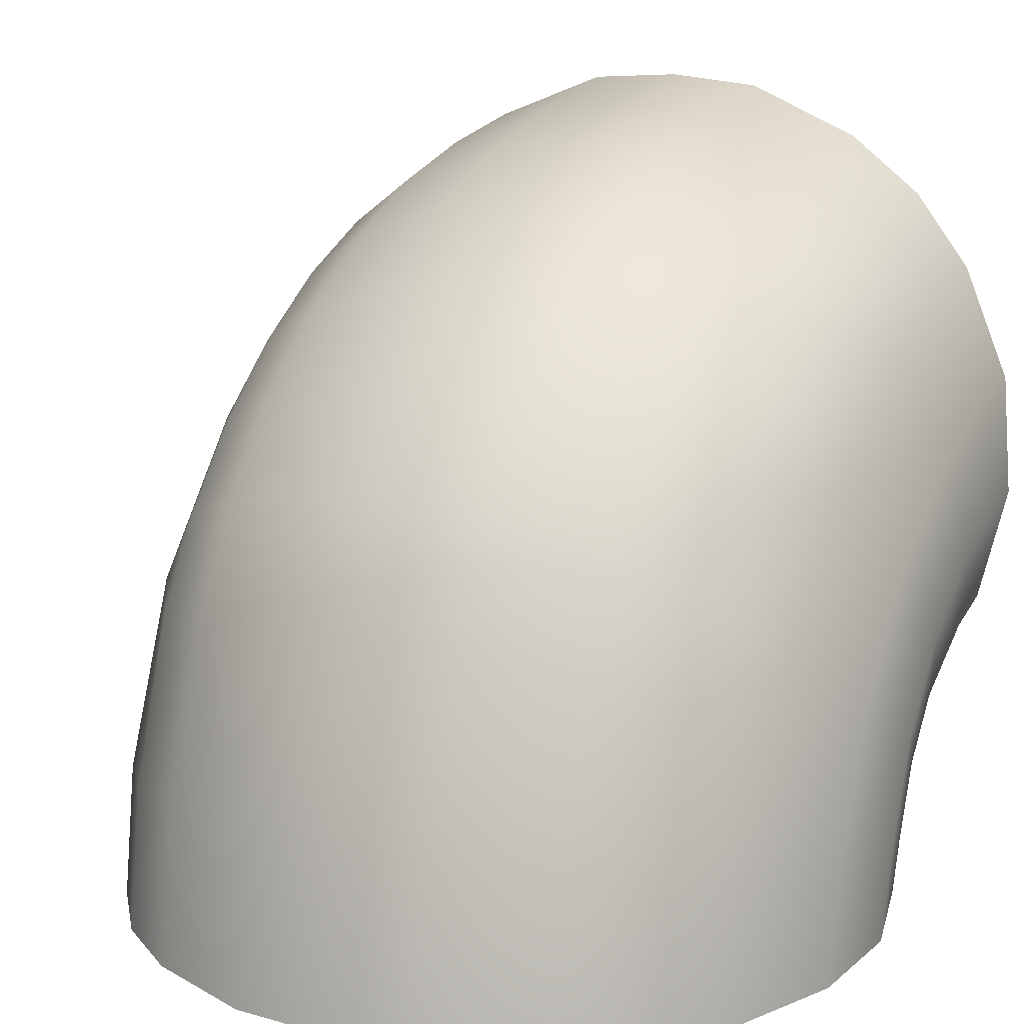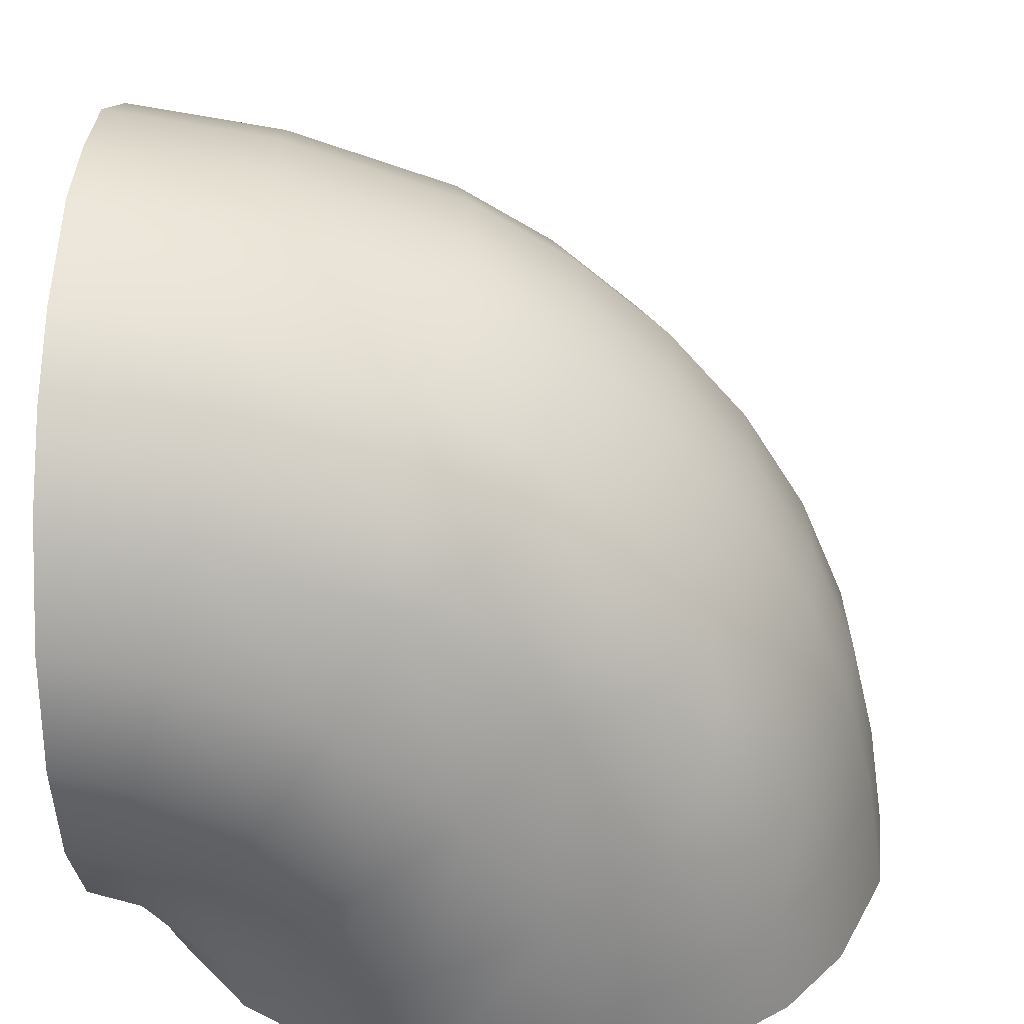
<metadata>
{"format":"obj","ext":"obj","renderer":"f3d","projection":"perspective","resolution":1024,"background":"white","views":[{"elev":15.5,"azim":-153.3,"up":"+Z"},{"elev":33.9,"azim":-87.5,"up":"+Y"}]}
</metadata>
<code>
g ENV_S01_Vacuum_Corner_Yellow_MO3
v 0.005915 -0.02532 0.02479
v -1.499e-19 -0.0254 0.02394
v -4.374e-19 -0.02532 0.02525
v 0.005602 -0.0254 0.0235
v 0.01324 -0.02533 0.02175
v 0.01254 -0.0254 0.02062
v 0.01797 -0.02535 0.01812
v 0.01702 -0.02541 0.01719
v 0.0216 -0.02536 0.01339
v 0.02046 -0.02542 0.0127
v 0.02464 -0.02539 0.006074
v 0.02334 -0.02543 0.005769
v 0.02526 -0.02541 -0.001825
v 0.02392 -0.02544 -0.001714
v 0.02341 -0.02544 -0.009529
v 0.02217 -0.02546 -0.009013
v 0.01927 -0.02546 -0.01628
v 0.01825 -0.02547 -0.01541
v 0.01324 -0.02548 -0.02143
v 0.01254 -0.02548 -0.02029
v 0.005915 -0.02549 -0.02446
v 0.005602 -0.02548 -0.02316
v -3.083e-19 -0.02548 -0.0236
v -1.376e-19 -0.02549 -0.02493
v 0.005895 -0.02438 -0.02556
v 4.466e-19 -0.02422 -0.02556
v 4.84e-20 -0.02484 -0.02557
v 0.005599 -0.02378 -0.02556
v 0.01319 -0.02135 -0.02556
v 0.01253 -0.02091 -0.02555
v 0.0192 -0.01623 -0.02554
v 0.01824 -0.01603 -0.02554
v 0.02333 -0.009491 -0.02552
v 0.02216 -0.009637 -0.02553
v 0.02518 -0.001812 -0.0255
v 0.02391 -0.002342 -0.02552
v 0.02456 0.006061 -0.02548
v 0.02332 0.005137 -0.0255
v 0.02153 0.01336 -0.02546
v 0.02045 0.01207 -0.02549
v 0.01791 0.01807 -0.02544
v 0.01701 0.01655 -0.02548
v 0.01319 0.02169 -0.02543
v 0.01253 0.01998 -0.02548
v 0.005895 0.02471 -0.02543
v 0.005599 0.02286 -0.02547
v -8.481e-20 0.0233 -0.02547
v 1.568e-19 0.02518 -0.02542
v 0.005599 0.02286 -0.02547
v -8.481e-20 0.0233 -0.02547
v -3.064e-19 0.01881 -0.005993
v 0.005573 0.01841 -0.006159
v 0.01253 0.01998 -0.02548
v 0.005573 0.01079 0.006297
v 8.124e-22 0.01112 0.006578
v 0.01247 0.01581 -0.007241
v 0.01701 0.01655 -0.02548
v 0.01247 0.008651 0.00447
v 0.005573 -0.0003149 0.01578
v 1.363e-19 -8.923e-05 0.01615
v 0.01693 0.0127 -0.008537
v 0.02045 0.01207 -0.02549
v 0.01693 0.006088 0.002281
v 0.01247 -0.001785 0.01338
v 0.005573 -0.0136 0.0213
v -1.222e-19 -0.01349 0.02172
v -1.499e-19 -0.0254 0.02394
v 0.005602 -0.0254 0.0235
v 0.01254 -0.0254 0.02062
v 0.01247 -0.01428 0.01857
v 0.01702 -0.02541 0.01719
v 0.01693 -0.0151 0.0153
v 0.02046 -0.02542 0.0127
v 0.01693 -0.003546 0.01051
v 0.02035 -0.01617 0.01104
v 0.02334 -0.02543 0.005769
v 0.02035 -0.00584 0.006766
v 0.02321 -0.01781 0.00444
v 0.02392 -0.02544 -0.001714
v 0.02035 0.00275 -0.0005703
v 0.0238 -0.01959 -0.002679
v 0.02217 -0.02546 -0.009013
v 0.02321 -0.00939 0.000973
v 0.02035 0.008642 -0.01022
v 0.02332 0.005137 -0.0255
v 0.02205 -0.02133 -0.009622
v 0.01825 -0.02547 -0.01541
v 0.0238 -0.01322 -0.005278
v 0.02321 -0.002417 -0.004983
v 0.02321 0.002366 -0.01284
v 0.02391 -0.002342 -0.02552
v 0.01815 -0.02285 -0.01571
v 0.01254 -0.02548 -0.02029
v 0.02205 -0.01696 -0.01138
v 0.0238 -0.007992 -0.009745
v 0.0238 -0.004405 -0.01566
v 0.02216 -0.009637 -0.02553
v 0.01247 -0.02401 -0.02035
v 0.005602 -0.02548 -0.02316
v 0.01815 -0.02023 -0.01672
v 0.02205 -0.01343 -0.01439
v 0.02205 -0.01101 -0.01841
v 0.01824 -0.01603 -0.02554
v 0.005573 -0.02469 -0.02308
v -3.083e-19 -0.02548 -0.0236
v -1.936e-19 -0.0248 -0.0235
v 4.441e-20 -0.02443 -0.02356
v 0.01247 -0.02273 -0.02079
v 0.01815 -0.0182 -0.01846
v 0.01815 -0.0168 -0.02082
v 0.01253 -0.02091 -0.02555
v 0.005573 -0.0242 -0.02319
v -1.571e-19 -0.0243 -0.02367
v 0.01247 -0.02183 -0.02156
v 0.01247 -0.02121 -0.02265
v 0.005599 -0.02378 -0.02556
v 0.005573 -0.02397 -0.02339
v 3.13e-20 -0.02421 -0.0239
v 0.005573 -0.02381 -0.02374
v 4.466e-19 -0.02422 -0.02556
v -0.005915 -0.02532 0.02479
v -4.374e-19 -0.02532 0.02525
v -1.499e-19 -0.0254 0.02394
v -0.005602 -0.0254 0.0235
v -0.01324 -0.02533 0.02175
v -0.01254 -0.0254 0.02062
v -0.01797 -0.02535 0.01812
v -0.01702 -0.02541 0.01719
v -0.0216 -0.02536 0.01339
v -0.02046 -0.02542 0.0127
v -0.02464 -0.02539 0.006074
v -0.02334 -0.02543 0.005769
v -0.02526 -0.02541 -0.001825
v -0.02392 -0.02544 -0.001714
v -0.02341 -0.02544 -0.009529
v -0.02217 -0.02546 -0.009013
v -0.01927 -0.02546 -0.01628
v -0.01825 -0.02547 -0.01541
v -0.01324 -0.02548 -0.02143
v -0.01254 -0.02548 -0.02029
v -0.005915 -0.02549 -0.02446
v -0.005602 -0.02548 -0.02316
v -3.083e-19 -0.02548 -0.0236
v -1.376e-19 -0.02549 -0.02493
v -0.005895 -0.02438 -0.02556
v 4.84e-20 -0.02484 -0.02557
v 4.466e-19 -0.02422 -0.02556
v -0.005599 -0.02378 -0.02556
v -0.01319 -0.02135 -0.02556
v -0.01253 -0.02091 -0.02555
v -0.0192 -0.01623 -0.02554
v -0.01824 -0.01603 -0.02554
v -0.02333 -0.009491 -0.02552
v -0.02216 -0.009637 -0.02553
v -0.02518 -0.001812 -0.0255
v -0.02391 -0.002342 -0.02552
v -0.02456 0.006061 -0.02548
v -0.02332 0.005137 -0.0255
v -0.02153 0.01336 -0.02546
v -0.02045 0.01207 -0.02549
v -0.01791 0.01807 -0.02544
v -0.01701 0.01655 -0.02548
v -0.01319 0.02169 -0.02543
v -0.01253 0.01998 -0.02548
v -0.005895 0.02471 -0.02543
v -0.005599 0.02286 -0.02547
v -8.481e-20 0.0233 -0.02547
v 1.568e-19 0.02518 -0.02542
v -0.005599 0.02286 -0.02547
v -3.064e-19 0.01881 -0.005993
v -8.481e-20 0.0233 -0.02547
v -0.005573 0.01841 -0.006159
v -0.01253 0.01998 -0.02548
v -0.005573 0.01079 0.006297
v 8.124e-22 0.01112 0.006578
v -0.01247 0.01581 -0.007241
v -0.01701 0.01655 -0.02548
v -0.01247 0.008651 0.00447
v -0.005573 -0.0003149 0.01578
v 1.363e-19 -8.923e-05 0.01615
v -0.01693 0.0127 -0.008537
v -0.02045 0.01207 -0.02549
v -0.01693 0.006088 0.002281
v -0.01247 -0.001785 0.01338
v -0.005573 -0.0136 0.0213
v -1.222e-19 -0.01349 0.02172
v -1.499e-19 -0.0254 0.02394
v -0.005602 -0.0254 0.0235
v -0.01254 -0.0254 0.02062
v -0.01247 -0.01428 0.01857
v -0.01702 -0.02541 0.01719
v -0.01693 -0.0151 0.0153
v -0.02046 -0.02542 0.0127
v -0.01693 -0.003546 0.01051
v -0.02035 -0.01617 0.01104
v -0.02334 -0.02543 0.005769
v -0.02035 -0.00584 0.006766
v -0.02321 -0.01781 0.00444
v -0.02392 -0.02544 -0.001714
v -0.02035 0.00275 -0.0005703
v -0.0238 -0.01959 -0.002679
v -0.02217 -0.02546 -0.009013
v -0.02321 -0.00939 0.000973
v -0.02035 0.008642 -0.01022
v -0.02332 0.005137 -0.0255
v -0.02205 -0.02133 -0.009622
v -0.01825 -0.02547 -0.01541
v -0.0238 -0.01322 -0.005278
v -0.02321 -0.002417 -0.004983
v -0.02321 0.002366 -0.01284
v -0.02391 -0.002342 -0.02552
v -0.01815 -0.02285 -0.01571
v -0.01254 -0.02548 -0.02029
v -0.02205 -0.01696 -0.01138
v -0.0238 -0.007992 -0.009745
v -0.0238 -0.004405 -0.01566
v -0.02216 -0.009637 -0.02553
v -0.01247 -0.02401 -0.02035
v -0.005602 -0.02548 -0.02316
v -0.01815 -0.02023 -0.01672
v -0.02205 -0.01343 -0.01439
v -0.02205 -0.01101 -0.01841
v -0.01824 -0.01603 -0.02554
v -0.005573 -0.02469 -0.02308
v -3.083e-19 -0.02548 -0.0236
v -1.936e-19 -0.0248 -0.0235
v 4.441e-20 -0.02443 -0.02356
v -0.01247 -0.02273 -0.02079
v -0.01815 -0.0182 -0.01846
v -0.01815 -0.0168 -0.02082
v -0.01253 -0.02091 -0.02555
v -0.005573 -0.0242 -0.02319
v -1.571e-19 -0.0243 -0.02367
v -0.01247 -0.02183 -0.02156
v -0.01247 -0.02121 -0.02265
v -0.005599 -0.02378 -0.02556
v -0.005573 -0.02397 -0.02339
v 3.13e-20 -0.02421 -0.0239
v -0.005573 -0.02381 -0.02374
v 4.466e-19 -0.02422 -0.02556
v -1.376e-19 -0.02549 -0.02493
v -1.311e-19 -0.02524 -0.02511
v -0.005929 -0.02504 -0.02474
v -0.005915 -0.02549 -0.02446
v 4.84e-20 -0.02484 -0.02557
v -0.01324 -0.02548 -0.02143
v -0.005895 -0.02438 -0.02556
v -0.01327 -0.02372 -0.02235
v -0.01927 -0.02546 -0.01628
v -0.01319 -0.02135 -0.02556
v -0.01931 -0.02239 -0.01723
v -0.02341 -0.02544 -0.009529
v -0.01931 -0.01717 -0.02218
v -0.0192 -0.01623 -0.02554
v -0.02347 -0.01012 -0.02208
v -0.02333 -0.009491 -0.02552
v -0.02347 -0.01204 -0.01732
v -0.02532 -0.002704 -0.0204
v -0.02518 -0.001812 -0.0255
v -0.02347 -0.02117 -0.01047
v -0.02526 -0.02541 -0.001825
v -0.02347 -0.01524 -0.01357
v -0.02532 -0.00555 -0.01335
v -0.0247 0.004896 -0.01867
v -0.02456 0.006061 -0.02548
v -0.02532 -0.0103 -0.007784
v -0.02532 -0.02166 -0.002423
v -0.02464 -0.02539 0.006074
v -0.0247 0.001101 -0.009272
v -0.02166 0.01194 -0.01708
v -0.02153 0.01336 -0.02546
v -0.02532 -0.01652 -0.003964
v -0.0247 -0.02039 0.005297
v -0.0216 -0.02536 0.01339
v -0.0247 -0.005236 -0.001852
v -0.0247 -0.01353 0.003242
v -0.02166 0.007265 -0.005495
v -0.01801 0.01649 -0.01604
v -0.01791 0.01807 -0.02544
v -0.01319 0.02169 -0.02543
v -0.02166 -0.0192 0.01245
v -0.01797 -0.02535 0.01812
v -0.02166 -0.0005412 0.003645
v -0.02166 -0.01076 0.009919
v -0.01327 0.01998 -0.01525
v -0.005895 0.02471 -0.02543
v -0.01801 -0.01844 0.01707
v -0.01324 -0.02533 0.02175
v -0.01801 0.01302 -0.005946
v -0.005929 0.0229 -0.01459
v 1.568e-19 0.02518 -0.02542
v 2.43e-19 0.02335 -0.01449
v -0.01801 0.009477 -0.0001619
v -0.01327 0.01622 -0.004313
v -0.005929 0.0189 -0.00295
v 2.632e-19 0.01931 -0.002741
v -0.01327 0.01239 0.001952
v -0.005929 0.01482 0.003718
v 2.385e-19 0.01519 0.003989
v -0.01801 0.00507 0.004993
v -0.01327 0.007613 0.007536
v -0.005929 0.009737 0.00966
v 1.753e-20 0.01006 0.009986
v -0.01801 -8.517e-05 0.0094
v -0.01327 0.002029 0.01231
v -0.005929 0.003795 0.01474
v 3.327e-20 0.004066 0.01511
v -0.01801 -0.005869 0.01294
v -0.01327 -0.004237 0.01615
v -0.005929 -0.002873 0.01882
v -2.117e-19 -0.002664 0.01923
v -0.01801 -0.01206 0.01553
v -0.01327 -0.01094 0.01895
v -0.005929 -0.01001 0.0218
v -1.901e-19 -0.009868 0.02224
v -0.01327 -0.01785 0.02062
v -0.005915 -0.02532 0.02479
v -0.005929 -0.01736 0.02359
v -2.138e-19 -0.01729 0.02404
v -4.374e-19 -0.02532 0.02525
v 0.005929 0.0229 -0.01459
v 2.43e-19 0.02335 -0.01449
v 1.568e-19 0.02518 -0.02542
v 0.005895 0.02471 -0.02543
v 0.005929 0.0189 -0.00295
v 2.632e-19 0.01931 -0.002741
v 0.01327 0.01998 -0.01525
v 0.01319 0.02169 -0.02543
v 0.01327 0.01622 -0.004313
v 0.005929 0.01482 0.003718
v 2.385e-19 0.01519 0.003989
v 0.01801 0.01649 -0.01604
v 0.01791 0.01807 -0.02544
v 0.02153 0.01336 -0.02546
v 0.01801 0.01302 -0.005946
v 0.01327 0.01239 0.001952
v 0.005929 0.009737 0.00966
v 1.753e-20 0.01006 0.009986
v 0.02166 0.01194 -0.01708
v 0.02456 0.006061 -0.02548
v 0.02166 0.007265 -0.005495
v 0.01801 0.009477 -0.0001619
v 0.01327 0.007613 0.007536
v 0.005929 0.003795 0.01474
v 3.327e-20 0.004066 0.01511
v 0.0247 0.004896 -0.01867
v 0.02518 -0.001812 -0.0255
v 0.01801 0.00507 0.004993
v 0.01327 0.002029 0.01231
v 0.005929 -0.002873 0.01882
v -2.117e-19 -0.002664 0.01923
v 0.02166 -0.0005412 0.003645
v 0.01801 -8.517e-05 0.0094
v 0.01327 -0.004237 0.01615
v 0.005929 -0.01001 0.0218
v -1.901e-19 -0.009868 0.02224
v 0.01801 -0.005869 0.01294
v 0.01327 -0.01094 0.01895
v 0.005929 -0.01736 0.02359
v -2.138e-19 -0.01729 0.02404
v -4.374e-19 -0.02532 0.02525
v 0.005915 -0.02532 0.02479
v 0.01327 -0.01785 0.02062
v 0.01324 -0.02533 0.02175
v 0.01801 -0.01844 0.01707
v 0.01797 -0.02535 0.01812
v 0.01801 -0.01206 0.01553
v 0.02166 -0.0192 0.01245
v 0.0216 -0.02536 0.01339
v 0.02166 -0.01076 0.009919
v 0.0247 -0.02039 0.005297
v 0.02464 -0.02539 0.006074
v 0.0247 -0.01353 0.003242
v 0.02532 -0.02166 -0.002423
v 0.02526 -0.02541 -0.001825
v 0.0247 -0.005236 -0.001852
v 0.02347 -0.02117 -0.01047
v 0.02341 -0.02544 -0.009529
v 0.02532 -0.01652 -0.003964
v 0.0247 0.001101 -0.009272
v 0.02532 -0.0103 -0.007784
v 0.01931 -0.02239 -0.01723
v 0.01927 -0.02546 -0.01628
v 0.02532 -0.00555 -0.01335
v 0.02347 -0.01524 -0.01357
v 0.02532 -0.002704 -0.0204
v 0.02333 -0.009491 -0.02552
v 0.02347 -0.01204 -0.01732
v 0.02347 -0.01012 -0.02208
v 0.0192 -0.01623 -0.02554
v 0.01931 -0.01717 -0.02218
v 0.01319 -0.02135 -0.02556
v 0.01327 -0.02372 -0.02235
v 0.005895 -0.02438 -0.02556
v 0.01324 -0.02548 -0.02143
v 0.005929 -0.02504 -0.02474
v 4.84e-20 -0.02484 -0.02557
v 0.005915 -0.02549 -0.02446
v -1.311e-19 -0.02524 -0.02511
v -1.376e-19 -0.02549 -0.02493
g ENV_S01_Vacuum_Corner_Yellow_MO3_0
f 3 2 1
f 2 4 1
f 1 4 5
f 4 6 5
f 5 6 7
f 6 8 7
f 7 8 9
f 8 10 9
f 9 10 11
f 10 12 11
f 11 12 13
f 12 14 13
f 13 14 15
f 14 16 15
f 15 16 17
f 16 18 17
f 17 18 19
f 18 20 19
f 19 20 21
f 20 22 21
f 21 22 23
f 24 21 23
f 27 26 25
f 26 28 25
f 25 28 29
f 28 30 29
f 29 30 31
f 30 32 31
f 31 32 33
f 32 34 33
f 33 34 35
f 34 36 35
f 35 36 37
f 36 38 37
f 37 38 39
f 38 40 39
f 39 40 41
f 40 42 41
f 41 42 43
f 42 44 43
f 43 44 45
f 44 46 45
f 45 46 47
f 48 45 47
f 51 50 49
f 52 51 49
f 52 49 53
f 51 52 54
f 55 51 54
f 56 52 53
f 56 53 57
f 54 52 58
f 52 56 58
f 55 54 59
f 60 55 59
f 61 56 57
f 61 57 62
f 58 56 63
f 56 61 63
f 54 58 64
f 59 54 64
f 60 59 65
f 66 60 65
f 66 65 67
f 65 68 67
f 69 68 65
f 65 59 70
f 70 69 65
f 59 64 70
f 71 69 70
f 72 71 70
f 70 64 72
f 73 71 72
f 64 58 74
f 64 74 72
f 58 63 74
f 75 73 72
f 72 74 75
f 76 73 75
f 74 63 77
f 74 77 75
f 78 76 75
f 75 77 78
f 79 76 78
f 63 80 77
f 63 61 80
f 81 79 78
f 82 79 81
f 77 83 78
f 77 80 83
f 78 83 81
f 61 84 80
f 84 61 62
f 84 62 85
f 86 82 81
f 87 82 86
f 83 88 81
f 81 88 86
f 80 89 83
f 80 84 89
f 83 89 88
f 90 84 85
f 84 90 89
f 90 85 91
f 92 87 86
f 93 87 92
f 88 94 86
f 86 94 92
f 89 95 88
f 89 90 95
f 88 95 94
f 96 90 91
f 90 96 95
f 96 91 97
f 98 93 92
f 99 93 98
f 94 100 92
f 92 100 98
f 95 101 94
f 95 96 101
f 94 101 100
f 102 96 97
f 96 102 101
f 102 97 103
f 104 99 98
f 105 99 104
f 106 105 104
f 106 104 107
f 100 108 98
f 98 108 104
f 101 109 100
f 101 102 109
f 100 109 108
f 110 102 103
f 102 110 109
f 110 103 111
f 104 112 107
f 108 112 104
f 107 112 113
f 109 114 108
f 109 110 114
f 108 114 112
f 115 110 111
f 110 115 114
f 115 111 116
f 112 117 113
f 114 117 112
f 114 115 117
f 113 117 118
f 119 115 116
f 115 119 117
f 117 119 118
f 119 116 120
f 118 119 120
f 123 122 121
f 124 123 121
f 124 121 125
f 126 124 125
f 126 125 127
f 128 126 127
f 128 127 129
f 130 128 129
f 130 129 131
f 132 130 131
f 132 131 133
f 134 132 133
f 134 133 135
f 136 134 135
f 136 135 137
f 138 136 137
f 138 137 139
f 140 138 139
f 140 139 141
f 142 140 141
f 142 141 143
f 141 144 143
f 147 146 145
f 148 147 145
f 148 145 149
f 150 148 149
f 150 149 151
f 152 150 151
f 152 151 153
f 154 152 153
f 154 153 155
f 156 154 155
f 156 155 157
f 158 156 157
f 158 157 159
f 160 158 159
f 160 159 161
f 162 160 161
f 162 161 163
f 164 162 163
f 164 163 165
f 166 164 165
f 166 165 167
f 165 168 167
f 171 170 169
f 170 172 169
f 169 172 173
f 172 170 174
f 170 175 174
f 172 176 173
f 173 176 177
f 172 174 178
f 176 172 178
f 174 175 179
f 175 180 179
f 176 181 177
f 177 181 182
f 176 178 183
f 181 176 183
f 178 174 184
f 174 179 184
f 179 180 185
f 180 186 185
f 185 186 187
f 188 185 187
f 188 189 185
f 179 185 190
f 189 190 185
f 184 179 190
f 189 191 190
f 191 192 190
f 184 190 192
f 191 193 192
f 178 184 194
f 194 184 192
f 183 178 194
f 193 195 192
f 194 192 195
f 193 196 195
f 183 194 197
f 197 194 195
f 196 198 195
f 197 195 198
f 196 199 198
f 200 183 197
f 181 183 200
f 199 201 198
f 199 202 201
f 203 197 198
f 200 197 203
f 203 198 201
f 204 181 200
f 181 204 182
f 182 204 205
f 202 206 201
f 202 207 206
f 208 203 201
f 208 201 206
f 209 200 203
f 204 200 209
f 209 203 208
f 204 210 205
f 210 204 209
f 205 210 211
f 207 212 206
f 207 213 212
f 214 208 206
f 214 206 212
f 215 209 208
f 210 209 215
f 215 208 214
f 210 216 211
f 216 210 215
f 211 216 217
f 213 218 212
f 213 219 218
f 220 214 212
f 220 212 218
f 221 215 214
f 216 215 221
f 221 214 220
f 216 222 217
f 222 216 221
f 217 222 223
f 219 224 218
f 219 225 224
f 225 226 224
f 224 226 227
f 228 220 218
f 228 218 224
f 229 221 220
f 222 221 229
f 229 220 228
f 222 230 223
f 230 222 229
f 223 230 231
f 232 224 227
f 232 228 224
f 232 227 233
f 234 229 228
f 230 229 234
f 234 228 232
f 230 235 231
f 235 230 234
f 231 235 236
f 237 232 233
f 237 234 232
f 235 234 237
f 237 233 238
f 235 239 236
f 239 235 237
f 239 237 238
f 236 239 240
f 239 238 240
f 243 242 241
f 244 243 241
f 245 242 243
f 244 246 243
f 247 245 243
f 246 248 243
f 247 243 248
f 246 249 248
f 250 247 248
f 249 251 248
f 249 252 251
f 250 248 253
f 251 253 248
f 254 250 253
f 254 253 255
f 256 254 255
f 257 255 253
f 257 253 251
f 256 255 258
f 258 255 257
f 259 256 258
f 252 260 251
f 252 261 260
f 262 257 251
f 260 262 251
f 263 258 257
f 263 257 262
f 259 258 264
f 264 258 263
f 265 259 264
f 266 263 262
f 266 262 260
f 261 267 260
f 261 268 267
f 269 264 263
f 269 263 266
f 265 264 270
f 270 264 269
f 271 265 270
f 272 266 260
f 267 272 260
f 268 273 267
f 268 274 273
f 275 269 266
f 275 266 272
f 276 272 267
f 273 276 267
f 276 275 272
f 277 270 269
f 277 269 275
f 271 270 278
f 278 270 277
f 279 271 278
f 280 279 278
f 274 281 273
f 274 282 281
f 283 275 276
f 283 277 275
f 284 276 273
f 281 284 273
f 284 283 276
f 285 280 278
f 286 280 285
f 282 287 281
f 282 288 287
f 289 278 277
f 285 278 289
f 290 286 285
f 291 286 290
f 292 291 290
f 293 289 277
f 293 277 283
f 294 285 289
f 290 285 294
f 294 289 293
f 292 290 295
f 295 290 294
f 296 292 295
f 297 294 293
f 295 294 297
f 296 295 298
f 298 295 297
f 299 296 298
f 300 293 283
f 297 293 300
f 298 297 301
f 301 297 300
f 299 298 302
f 302 298 301
f 303 299 302
f 304 300 283
f 301 300 304
f 304 283 284
f 302 301 305
f 305 301 304
f 303 302 306
f 306 302 305
f 307 303 306
f 308 304 284
f 305 304 308
f 306 305 309
f 309 305 308
f 307 306 310
f 310 306 309
f 311 307 310
f 312 308 284
f 309 308 312
f 312 284 281
f 287 312 281
f 313 309 312
f 310 309 313
f 313 312 287
f 311 310 314
f 314 310 313
f 315 311 314
f 316 313 287
f 314 313 316
f 288 316 287
f 288 317 316
f 315 314 318
f 318 314 316
f 317 318 316
f 319 315 318
f 317 320 318
f 320 319 318
f 323 322 321
f 324 323 321
f 321 322 325
f 322 326 325
f 324 321 327
f 328 324 327
f 321 325 329
f 327 321 329
f 325 326 330
f 326 331 330
f 328 327 332
f 333 328 332
f 334 333 332
f 327 329 335
f 332 327 335
f 329 325 336
f 325 330 336
f 330 331 337
f 331 338 337
f 339 334 332
f 340 334 339
f 332 335 341
f 339 332 341
f 335 329 342
f 329 336 342
f 335 342 341
f 336 330 343
f 330 337 343
f 337 338 344
f 338 345 344
f 346 340 339
f 347 340 346
f 342 336 348
f 336 343 348
f 343 337 349
f 337 344 349
f 344 345 350
f 345 351 350
f 342 348 352
f 341 342 352
f 348 343 353
f 343 349 353
f 348 353 352
f 349 344 354
f 344 350 354
f 350 351 355
f 351 356 355
f 353 349 357
f 349 354 357
f 354 350 358
f 350 355 358
f 355 356 359
f 356 360 359
f 360 361 359
f 361 362 359
f 355 359 363
f 359 362 363
f 358 355 363
f 362 364 363
f 363 364 365
f 358 363 365
f 364 366 365
f 354 358 367
f 357 354 367
f 367 358 365
f 365 366 368
f 367 365 368
f 366 369 368
f 357 367 370
f 370 367 368
f 353 357 370
f 352 353 370
f 368 369 371
f 370 368 371
f 369 372 371
f 352 370 373
f 373 370 371
f 371 372 374
f 373 371 374
f 372 375 374
f 376 352 373
f 341 352 376
f 374 375 377
f 375 378 377
f 379 373 374
f 376 373 379
f 379 374 377
f 380 341 376
f 339 341 380
f 346 339 380
f 381 376 379
f 380 376 381
f 381 379 377
f 377 378 382
f 378 383 382
f 346 380 384
f 384 380 381
f 385 381 377
f 385 377 382
f 384 381 385
f 386 346 384
f 386 347 346
f 387 347 386
f 388 384 385
f 386 384 388
f 388 385 382
f 389 387 386
f 389 386 388
f 390 387 389
f 389 388 391
f 391 390 389
f 391 388 382
f 392 390 391
f 391 382 393
f 393 392 391
f 382 383 393
f 394 392 393
f 383 395 393
f 396 394 393
f 393 395 396
f 397 394 396
f 395 398 396
f 399 397 396
f 396 398 400
f 399 396 400

</code>
